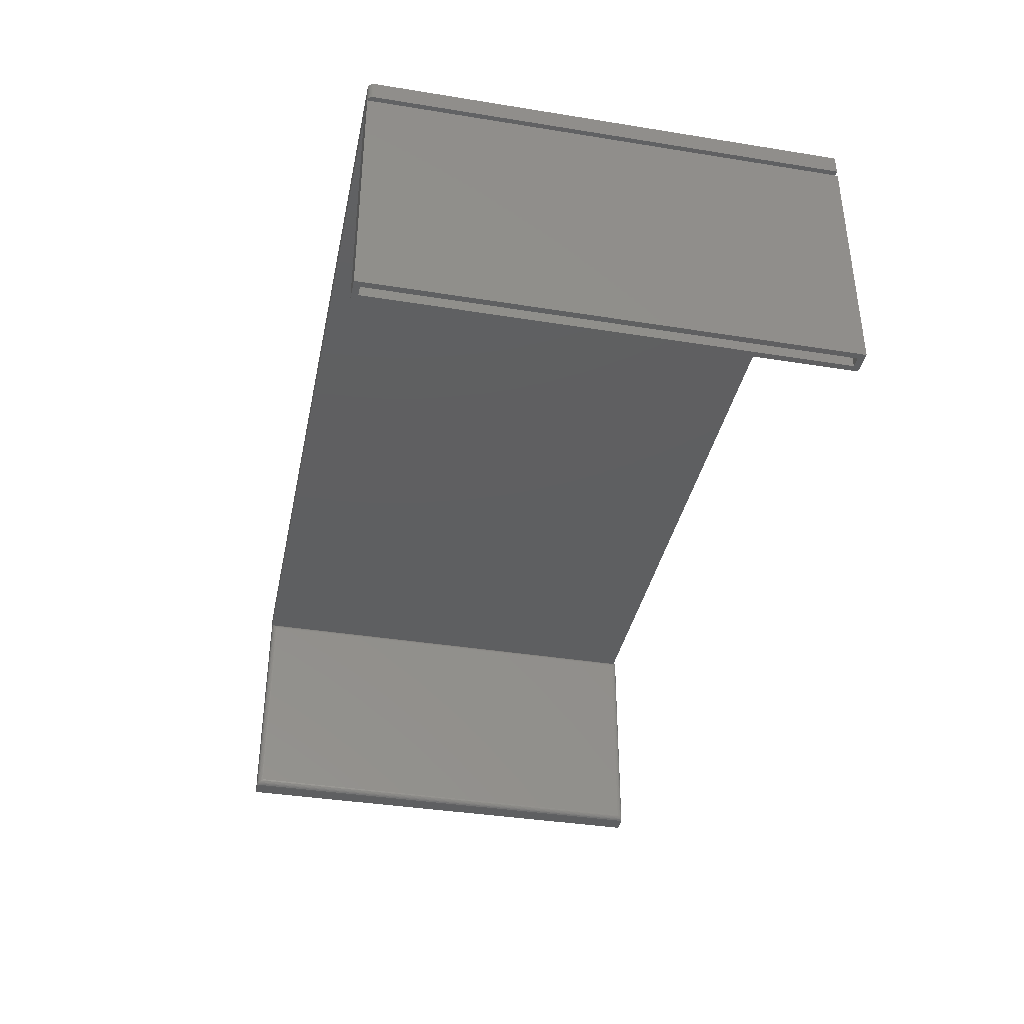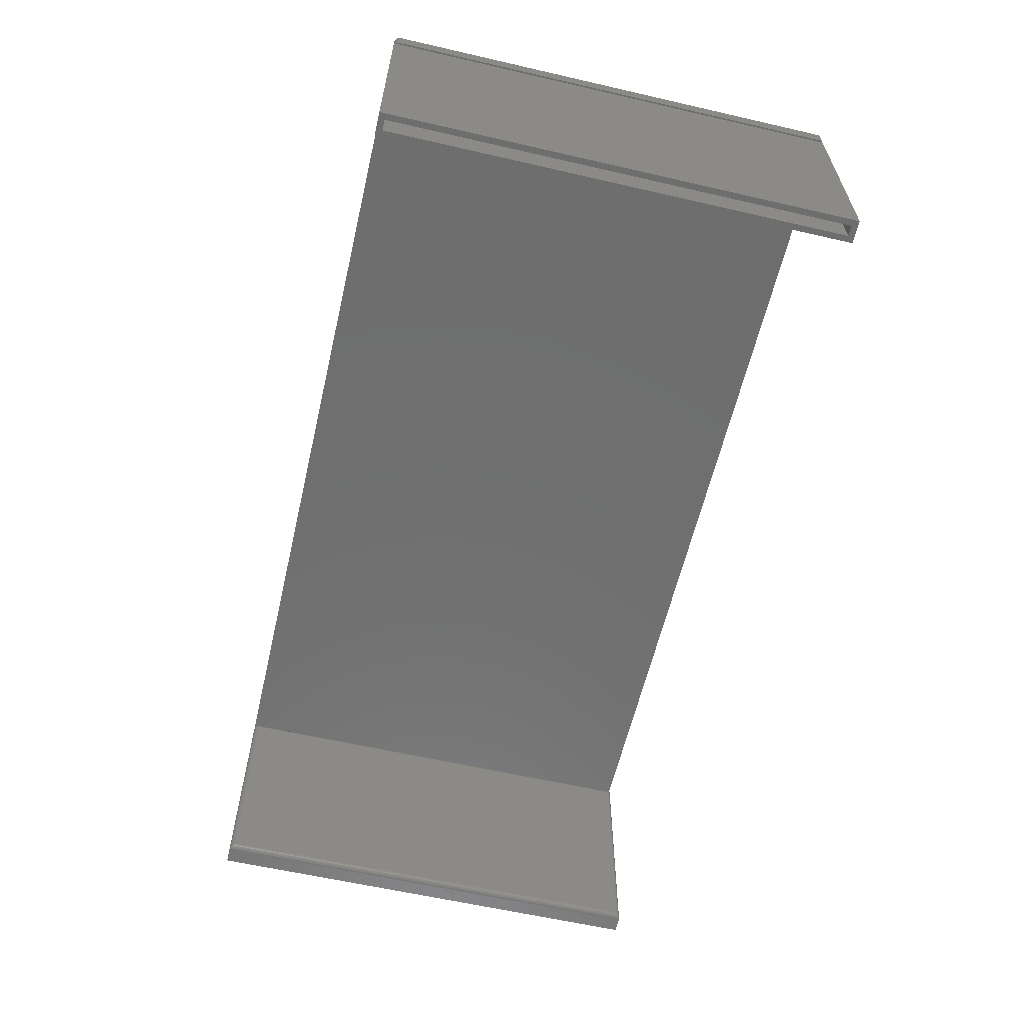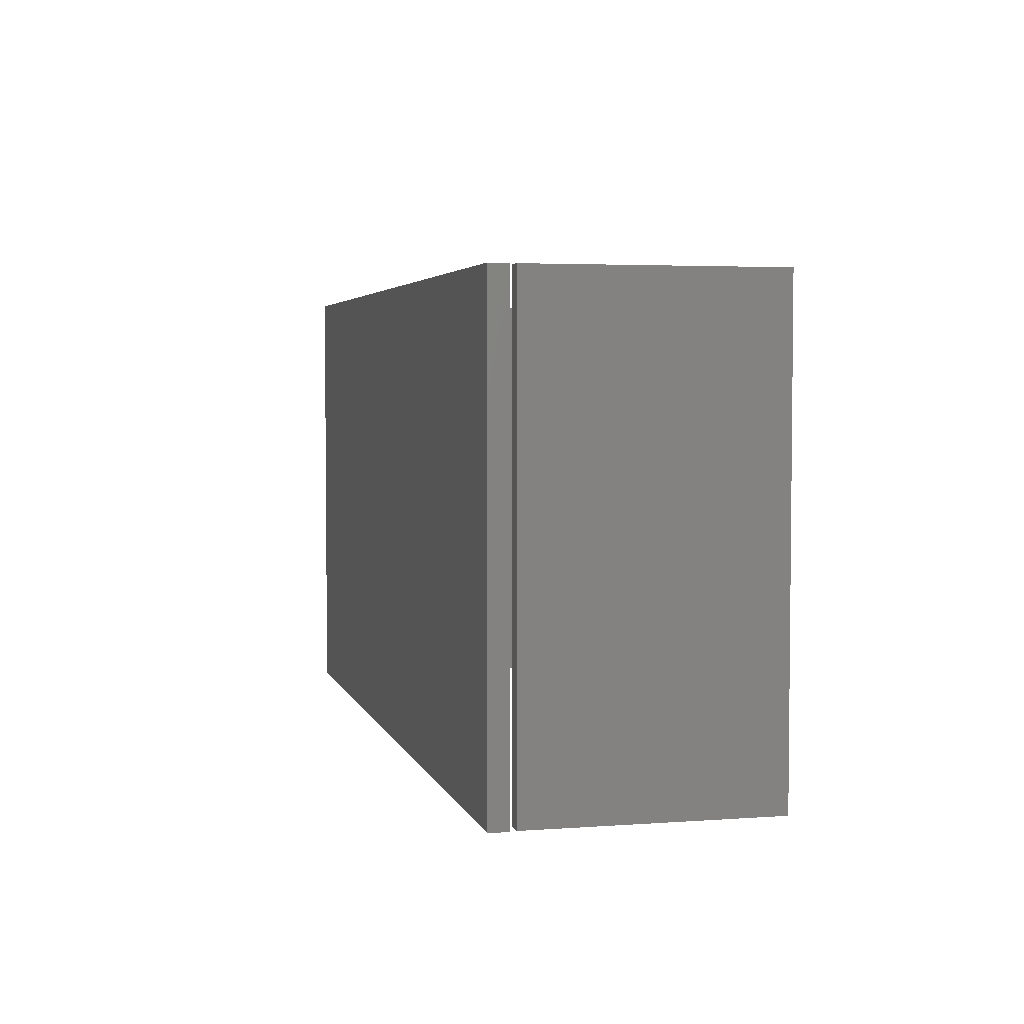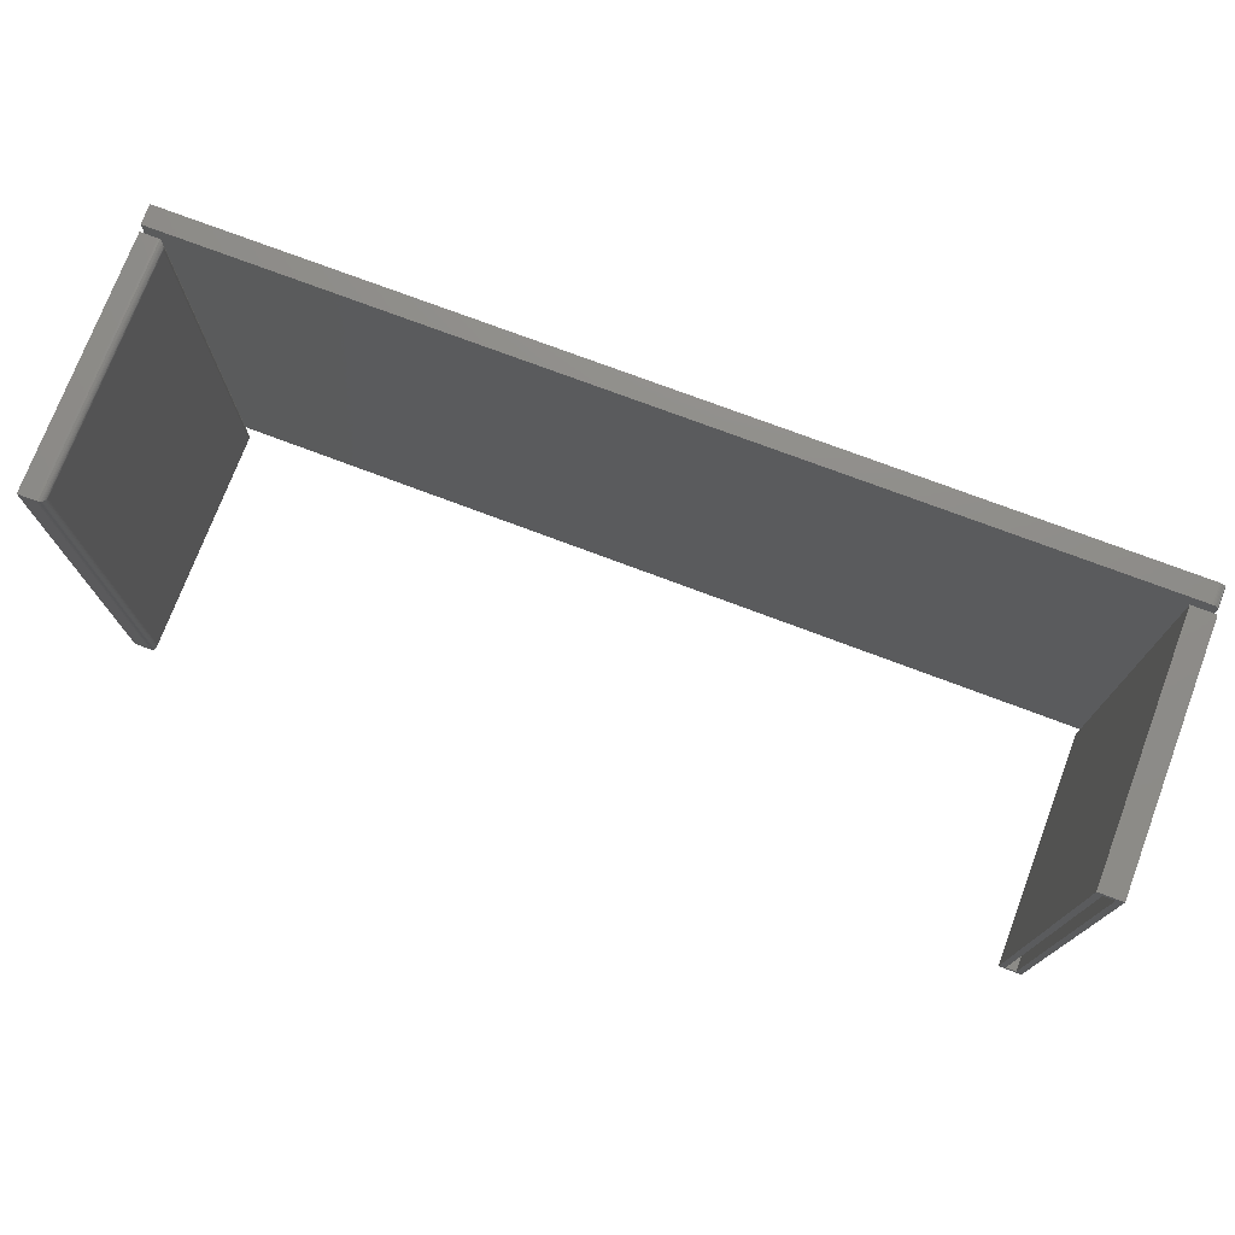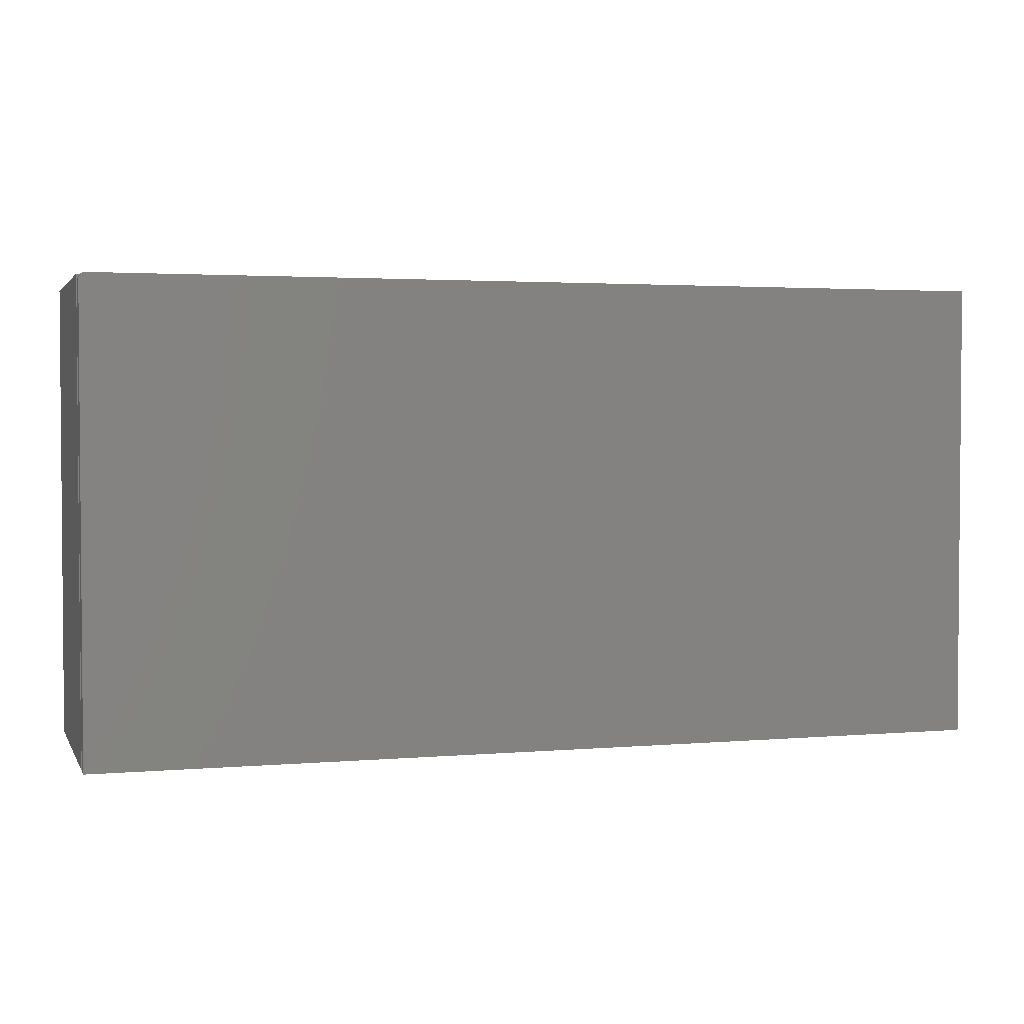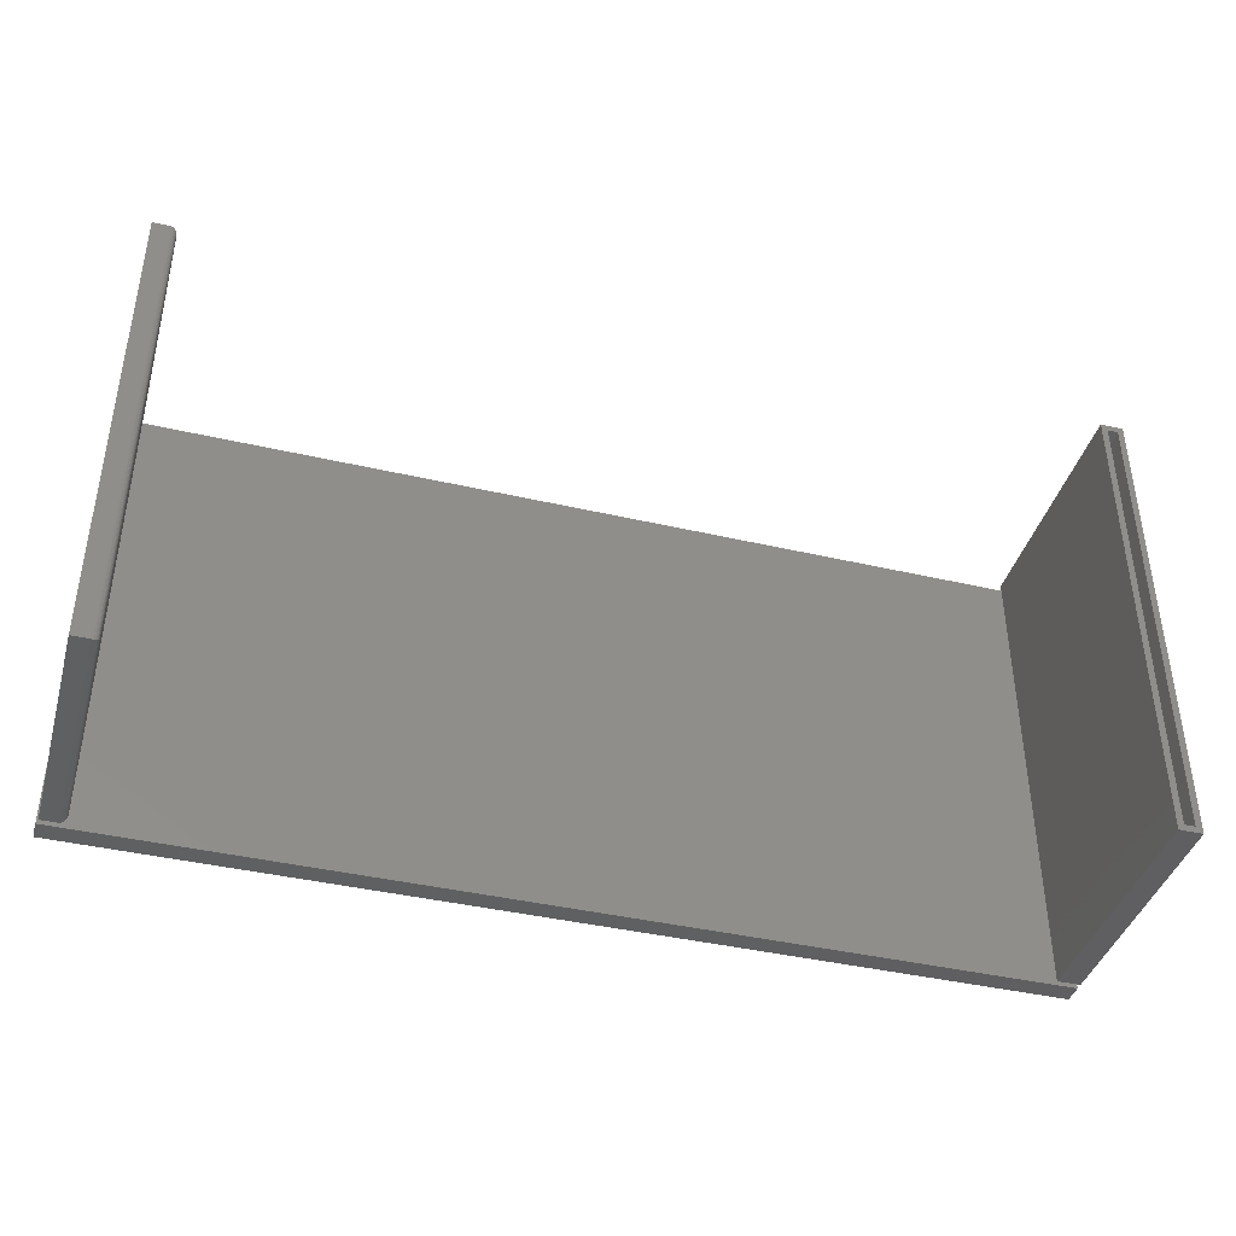
<metadata>
{"format":"stl","ext":"stl","renderer":"f3d","projection":"perspective","resolution":1024,"background":"white","views":[{"elev":-37.9,"azim":-101.6,"up":"+Z"},{"elev":-60.7,"azim":-103.2,"up":"+Z"},{"elev":3.8,"azim":76.3,"up":"+Y"},{"elev":74.7,"azim":-159.3,"up":"+Y"},{"elev":2.6,"azim":-16.8,"up":"+Y"},{"elev":-40.7,"azim":164.1,"up":"+Y"}]}
</metadata>
<code>
# stl→obj: 84 verts, 156 faces
v 0.75 0.5938 0.212
v 0.75 0.5938 0.1875
v 0.7255 0.5938 0.1875
v -0.3896 0.5938 0.1875
v -0.4062 0.5938 0.1875
v -0.4062 0.5938 0.212
v -0.4141 1.36e-18 0.212
v -0.4141 0.5859 0.212
v -0.4141 0 0.1875
v -0.4141 0.5859 0.1875
v -0.4118 0.5915 0.212
v -0.4127 0.5903 0.212
v -0.4106 0.5924 0.212
v 0.75 6.598e-17 0.212
v -0.4078 0.5936 0.212
v -0.4092 0.5932 0.212
v -0.4135 0.5889 0.212
v -0.4139 0.5875 0.212
v -0.3896 1.36e-18 0.1875
v -0.4139 0.5875 0.1875
v -0.4135 0.5889 0.1875
v -0.4127 0.5903 0.1875
v -0.4118 0.5915 0.1875
v -0.4106 0.5924 0.1875
v -0.4092 0.5932 0.1875
v -0.4078 0.5936 0.1875
v 0.7255 6.326e-17 0.1875
v 0.75 6.462e-17 0.1875
v 0.7266 0.5938 -0.125
v 0.7266 0.5938 0.1797
v 0.7476 0.5938 -0.125
v 0.7476 0.5938 0.1797
v 0.7266 8.674e-19 -0.125
v 0.7476 3.205e-18 -0.125
v 0.7266 1.778e-17 0.1797
v 0.7476 2.012e-17 0.1797
v 0.7188 0.007812 0.1719
v 0.7188 0.5859 0.1719
v 0.7188 0.007812 -0.1172
v 0.7188 0.5859 -0.1172
v 0.7189 0.006565 0.1731
v 0.7189 0.5872 0.1731
v 0.7244 0.0003152 0.1794
v 0.7221 0.5923 0.1783
v 0.7221 0.001405 0.1783
v 0.7211 0.5915 0.1775
v 0.7211 0.00221 0.1775
v 0.7203 0.5906 0.1765
v 0.7203 0.003156 0.1765
v 0.7196 0.5895 0.1755
v 0.7196 0.004218 0.1755
v 0.7191 0.5884 0.1743
v 0.7191 0.005378 0.1743
v 0.7244 0.5934 0.1794
v 0.7189 0.006565 -0.1184
v 0.7191 0.005372 -0.1196
v 0.7196 0.004218 -0.1208
v 0.7203 0.003156 -0.1218
v 0.7211 0.00221 -0.1228
v 0.7221 0.001405 -0.1236
v 0.7244 0.0003152 -0.1247
v 0.7189 0.5872 -0.1184
v 0.7191 0.5884 -0.1196
v 0.7196 0.5895 -0.1208
v 0.7203 0.5906 -0.1218
v 0.7211 0.5915 -0.1228
v 0.7221 0.5923 -0.1236
v 0.7244 0.5934 -0.1247
v -0.4141 0.5938 -0.125
v -0.4062 0.007812 -0.125
v -0.4141 0 -0.125
v -0.3852 1.602e-18 -0.125
v -0.393 0.007812 -0.125
v -0.3852 0.5938 -0.125
v -0.4062 0.5859 -0.125
v -0.393 0.5859 -0.125
v -0.393 0.007812 0.1719
v -0.393 0.5859 0.1719
v -0.4062 0.007812 0.1719
v -0.4062 0.5859 0.1719
v -0.4141 0.5938 0.1797
v -0.3852 0.5938 0.1797
v -0.4141 1.691e-17 0.1797
v -0.3852 1.852e-17 0.1797
f 1 2 3
f 1 3 4
f 1 4 5
f 1 5 6
f 7 8 9
f 9 8 10
f 11 12 13
f 14 1 6
f 7 14 6
f 7 6 15
f 7 15 16
f 7 16 13
f 7 13 12
f 12 17 18
f 12 18 8
f 12 8 7
f 19 9 10
f 19 10 20
f 19 20 21
f 19 21 22
f 19 22 23
f 19 23 24
f 19 24 25
f 19 25 26
f 19 26 5
f 19 5 4
f 6 5 15
f 15 5 26
f 15 26 16
f 16 26 25
f 16 25 13
f 13 25 24
f 13 24 11
f 11 24 23
f 11 23 12
f 12 23 22
f 12 22 17
f 17 22 21
f 17 21 18
f 18 21 20
f 18 20 8
f 8 20 10
f 14 7 9
f 14 9 19
f 14 19 27
f 14 27 28
f 28 2 14
f 14 2 1
f 3 2 27
f 27 2 28
f 4 3 19
f 19 3 27
f 29 30 31
f 31 30 32
f 33 34 35
f 35 34 36
f 37 38 39
f 39 38 40
f 36 32 35
f 35 32 30
f 33 29 34
f 34 29 31
f 38 41 42
f 38 37 41
f 43 44 45
f 44 46 45
f 45 46 47
f 46 48 47
f 47 48 49
f 48 50 49
f 49 50 51
f 50 52 51
f 51 52 53
f 52 42 53
f 53 42 41
f 35 30 43
f 43 30 54
f 43 54 44
f 37 55 41
f 37 39 55
f 55 56 41
f 41 56 53
f 56 57 53
f 53 57 51
f 57 58 51
f 51 58 49
f 58 59 49
f 49 59 47
f 59 60 47
f 47 60 45
f 60 61 45
f 33 35 61
f 61 35 43
f 61 43 45
f 39 62 55
f 39 40 62
f 62 63 55
f 55 63 56
f 63 64 56
f 56 64 57
f 64 65 57
f 57 65 58
f 65 66 58
f 58 66 59
f 66 67 59
f 59 67 60
f 67 68 60
f 29 33 68
f 68 33 61
f 68 61 60
f 40 42 62
f 40 38 42
f 54 67 44
f 67 66 44
f 44 66 46
f 66 65 46
f 46 65 48
f 65 64 48
f 48 64 50
f 64 63 50
f 50 63 52
f 63 62 52
f 52 62 42
f 30 29 54
f 54 29 68
f 54 68 67
f 34 31 36
f 36 31 32
f 69 70 71
f 70 72 71
f 70 73 72
f 73 74 72
f 70 69 75
f 74 73 76
f 74 76 75
f 74 75 69
f 73 77 76
f 76 77 78
f 79 70 80
f 80 70 75
f 70 79 73
f 73 79 77
f 75 76 80
f 80 76 78
f 77 79 78
f 78 79 80
f 69 81 74
f 74 81 82
f 71 72 83
f 83 72 84
f 83 81 71
f 71 81 69
f 84 82 83
f 83 82 81
f 72 74 84
f 84 74 82

</code>
